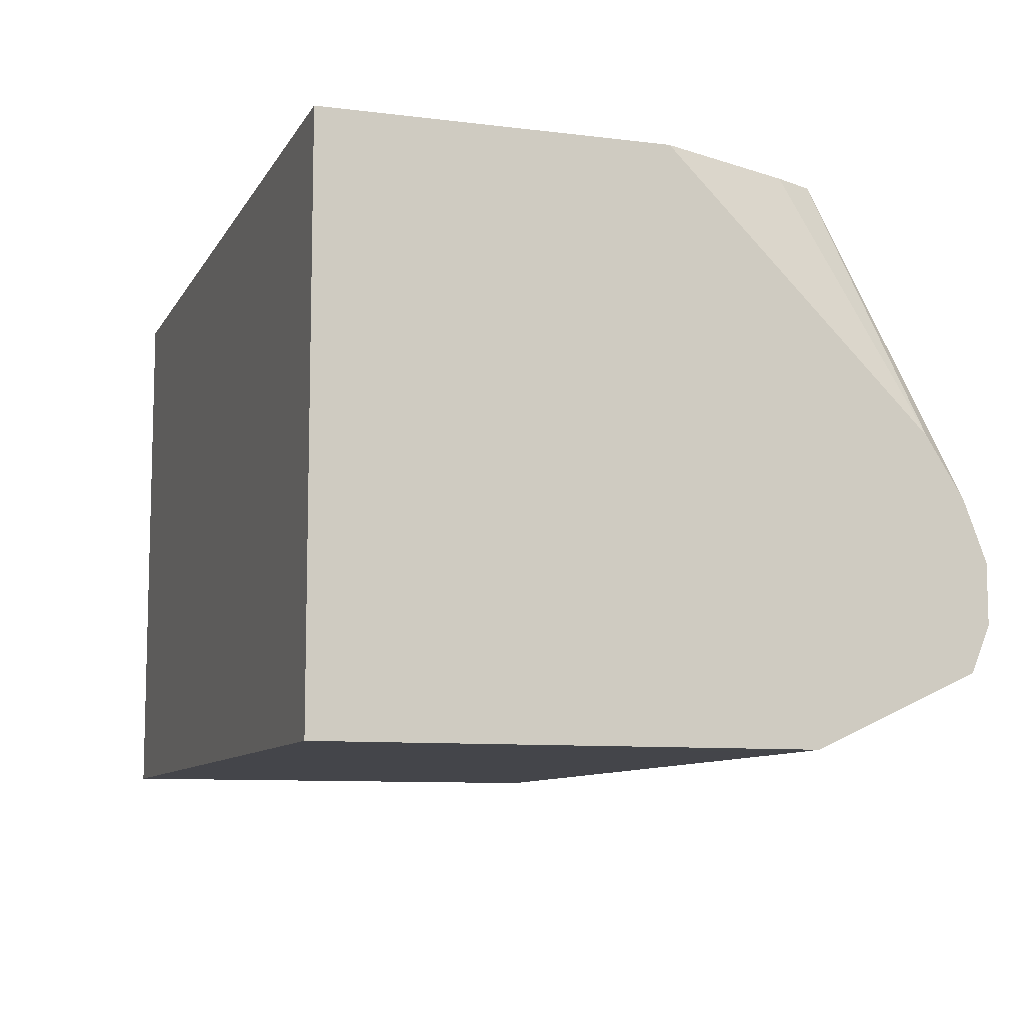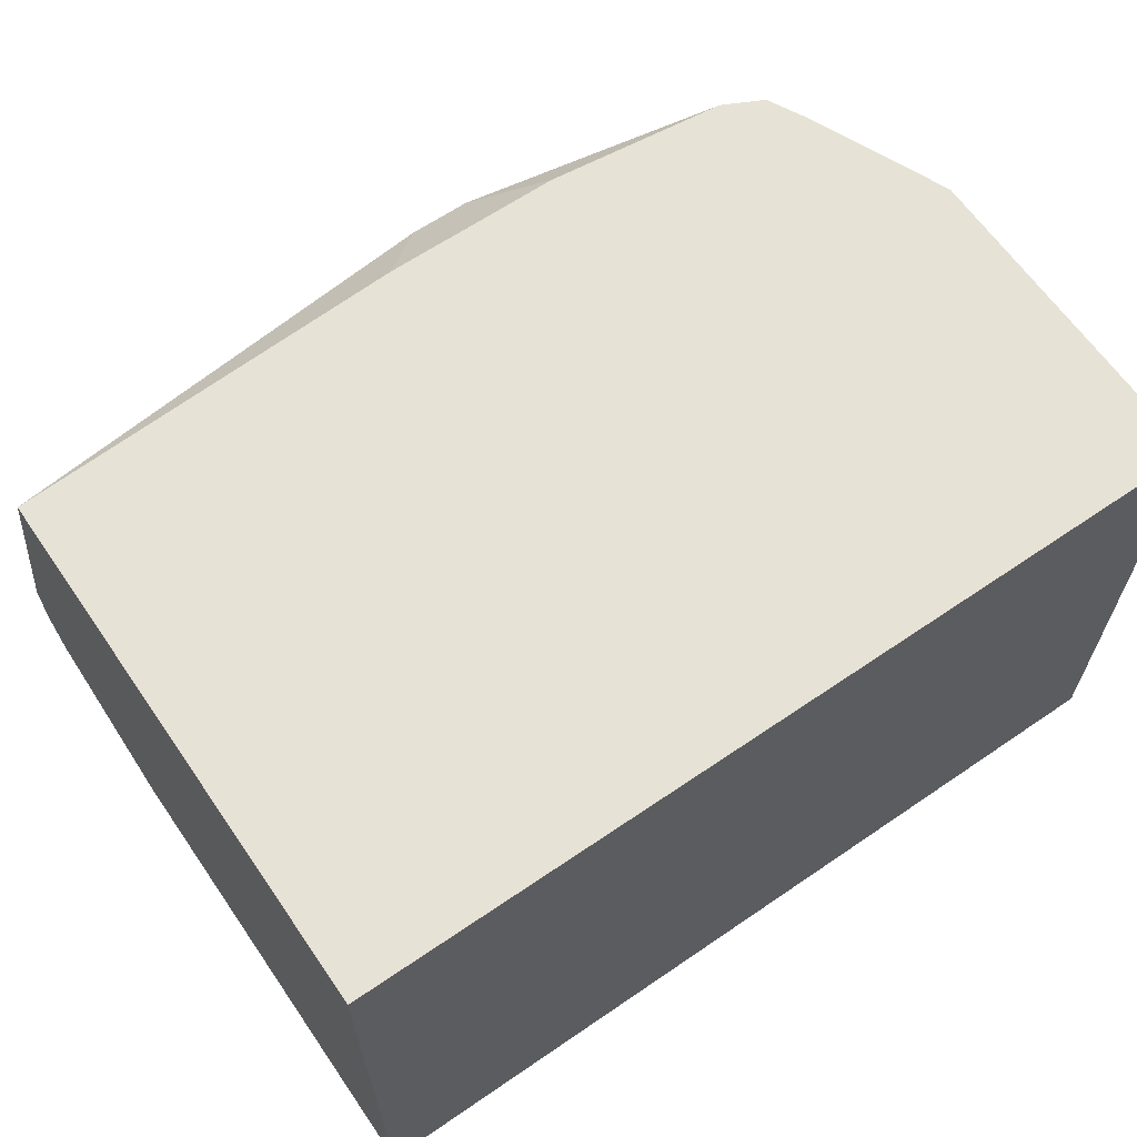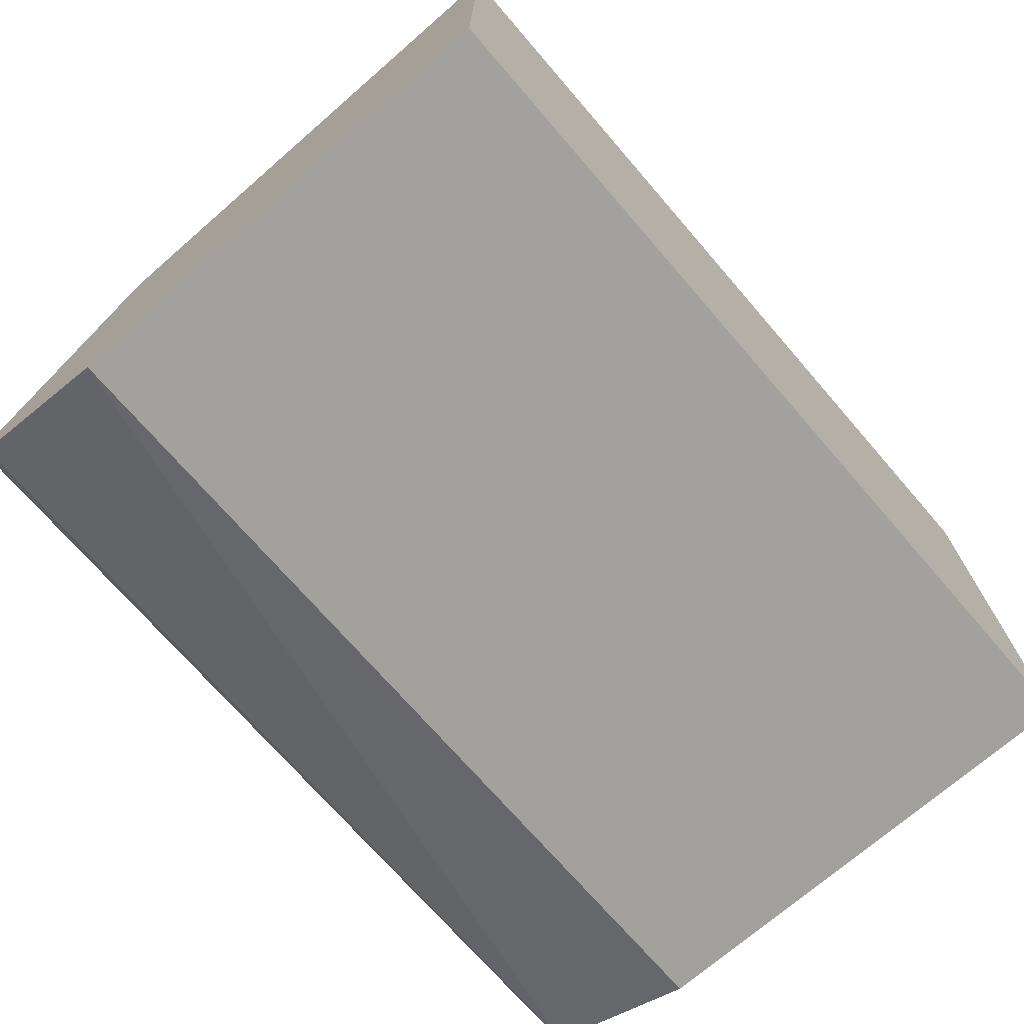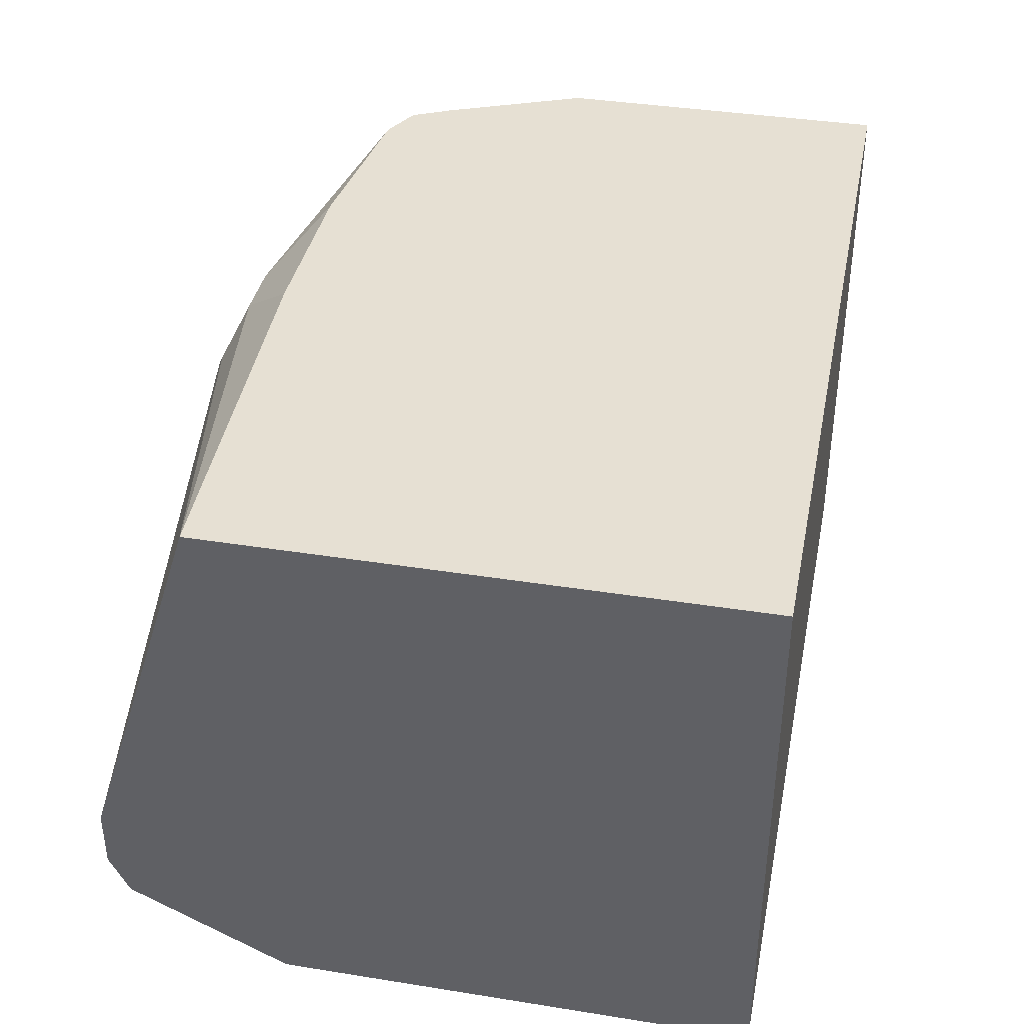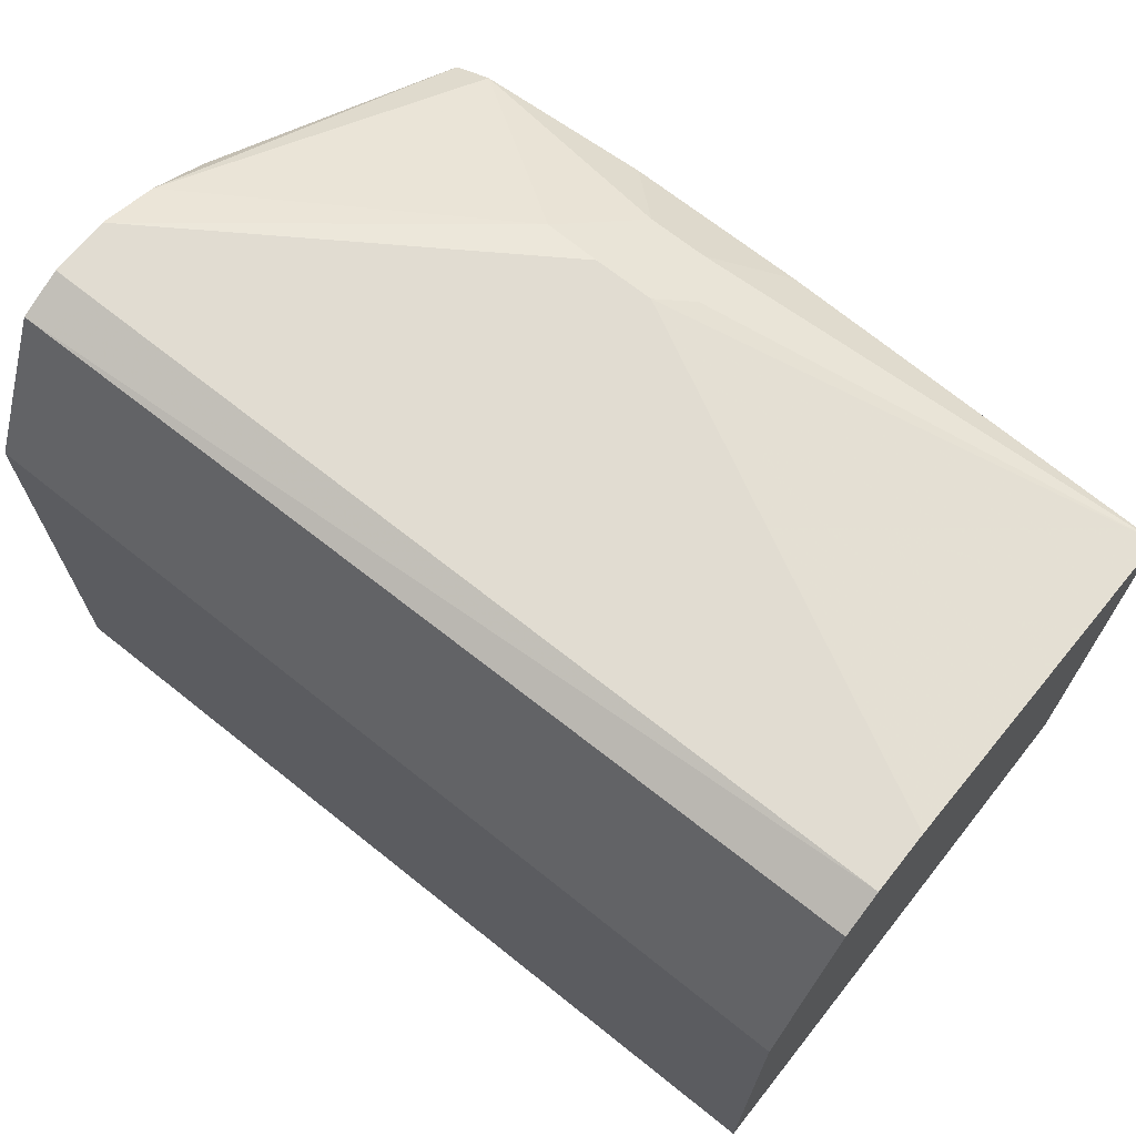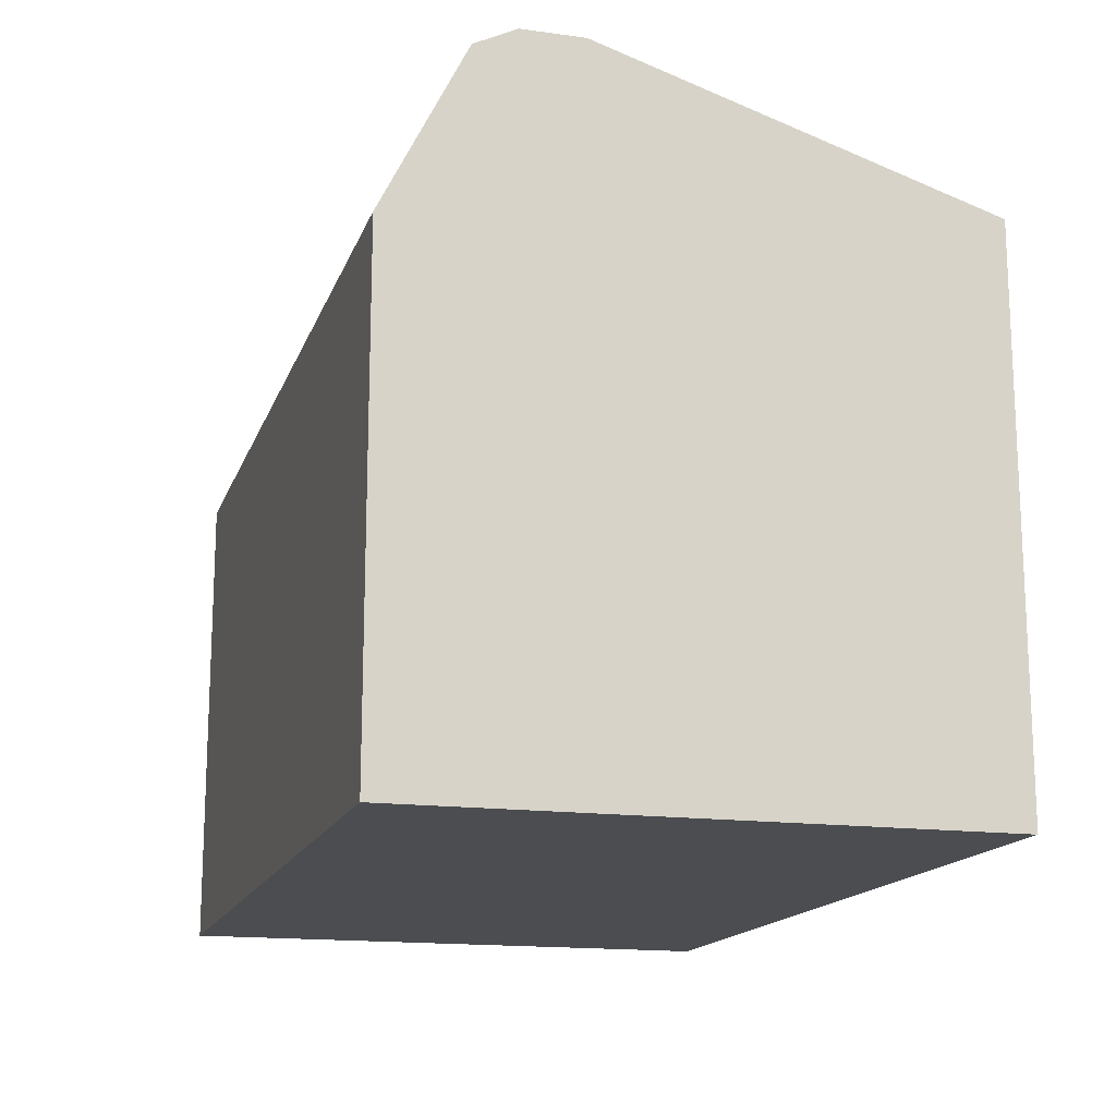
<metadata>
{"format":"obj","ext":"obj","renderer":"f3d","projection":"perspective","resolution":1024,"background":"white","views":[{"elev":-9.2,"azim":-108.3,"up":"+Y"},{"elev":64.0,"azim":145.4,"up":"+Y"},{"elev":-72.1,"azim":130.9,"up":"+Y"},{"elev":38.3,"azim":101.4,"up":"+Y"},{"elev":69.0,"azim":38.6,"up":"+Z"},{"elev":-15.6,"azim":74.1,"up":"+Z"}]}
</metadata>
<code>
v 0.03029 0.02416 -0.09061
v 0.03029 0.02416 0.07248
v 0.03029 -0.145 -0.09061
v -0.2355 0.02416 -0.09061
v 0.03029 -0.0906 0.1087
v -0.09063 0.02416 0.07852
v -0.1087 0.006029 0.09663
v -0.09969 -0.009069 0.1042
v -0.1087 -0.01812 0.1087
v 0.03029 -0.145 0.05435
v -0.2355 -0.145 -0.09061
v -0.2355 0.02416 0.01191
v 0.03029 -0.1087 0.1087
v -0.145 0.02416 0.07852
v -0.1268 0.006029 0.09663
v -0.1268 -0.01812 0.1087
v 0.03029 -0.1268 0.0906
v -0.2355 -0.1225 0.1031
v -0.2175 -0.145 0.05435
v -0.2355 -0.145 -0.0903
v -0.2355 -0.05445 0.09056
v -0.2175 0.02416 0.05435
v 0.03029 -0.1208 0.1027
v -0.2175 -0.1087 0.1087
v -0.1993 0.02416 0.07248
v -0.145 -0.01586 0.1042
v -0.2355 -0.0906 0.1087
v -0.2355 -0.1088 0.1087
v -0.2355 -0.1449 0.05437
v -0.2355 -0.07248 0.1019
v -0.2114 0.02416 0.06643
v -0.2355 -0.1087 0.1087
f 12 21 22
f 10 18 19
f 10 17 18
f 7 16 9
f 7 15 16
f 6 14 15
f 6 15 7
f 5 24 13
f 5 32 24
f 5 27 32
f 13 24 18
f 5 16 27
f 7 9 8
f 13 18 23
f 18 29 19
f 15 25 26
f 15 26 16
f 16 26 27
f 17 23 18
f 18 24 28
f 19 29 20
f 21 30 31
f 21 31 22
f 24 32 28
f 25 31 30
f 25 30 26
f 26 30 27
f 5 9 16
f 14 25 15
f 4 21 12
f 1 25 14
f 4 27 30
f 4 30 21
f 1 2 5
f 1 5 13
f 1 13 23
f 1 23 17
f 1 17 10
f 1 10 3
f 1 11 4
f 1 4 12
f 1 12 22
f 1 22 31
f 1 31 25
f 1 14 6
f 1 3 11
f 2 6 7
f 4 32 27
f 1 6 2
f 4 28 32
f 4 18 28
f 4 29 18
f 4 11 20
f 3 20 11
f 4 20 29
f 3 19 20
f 3 10 19
f 2 9 5
f 2 8 9
f 2 7 8

</code>
